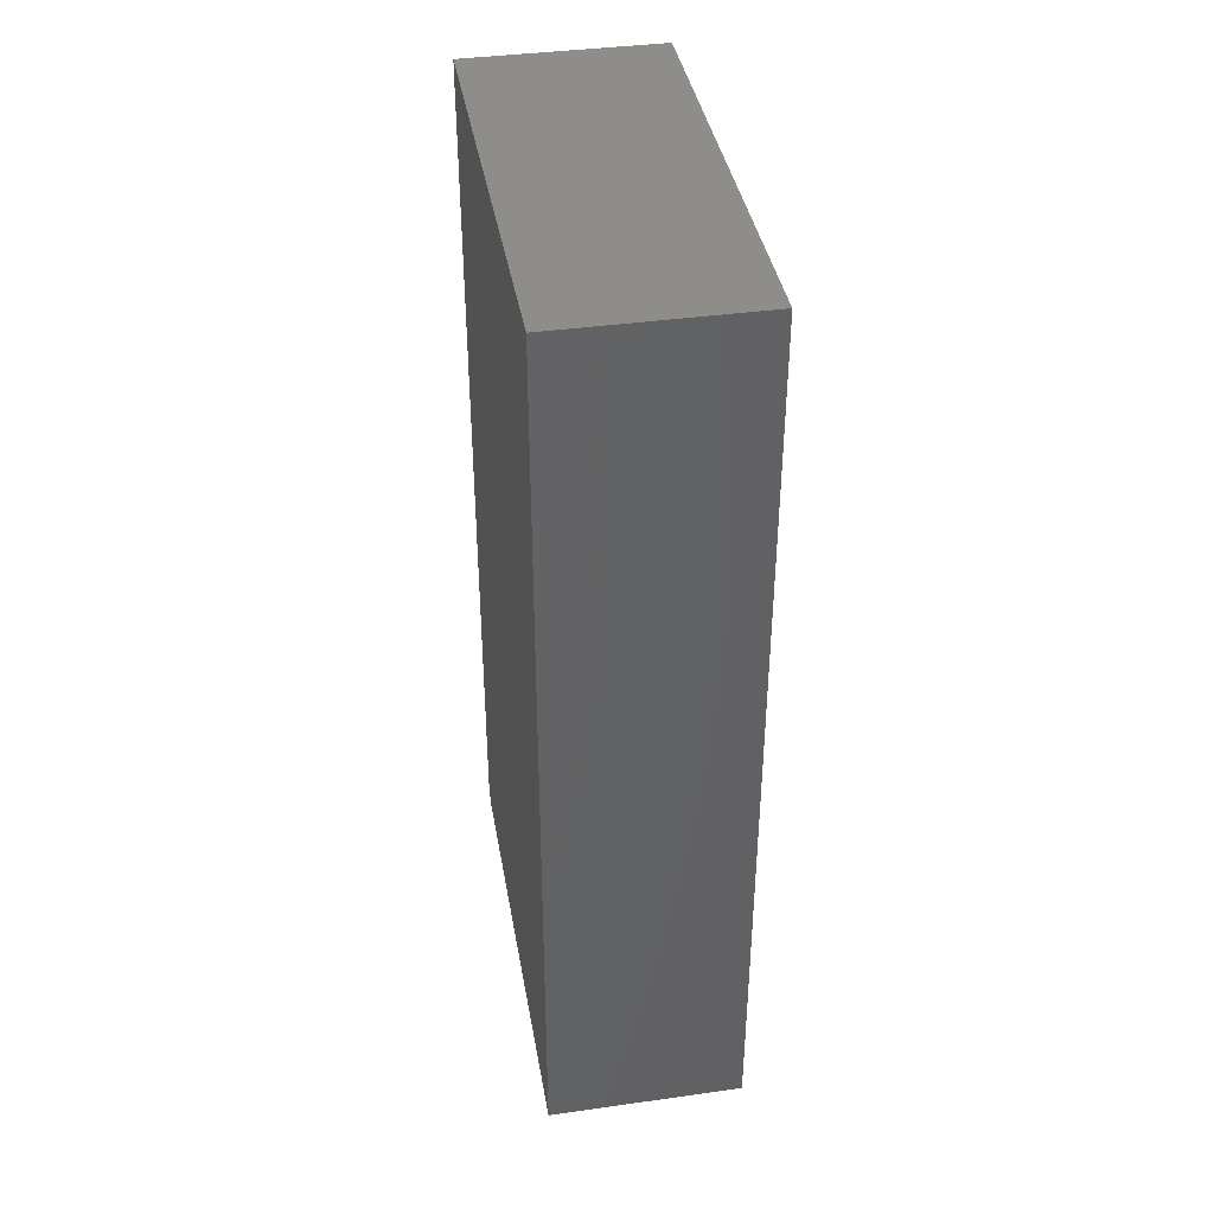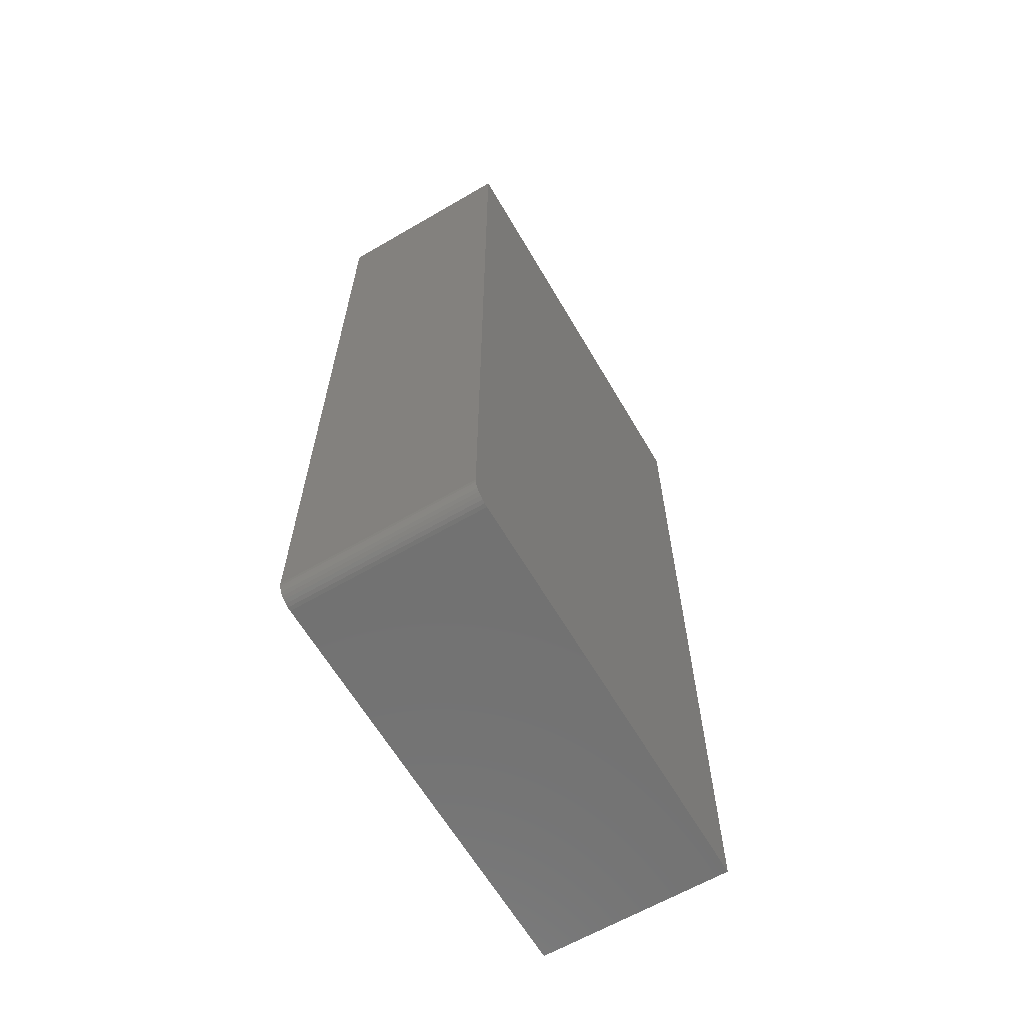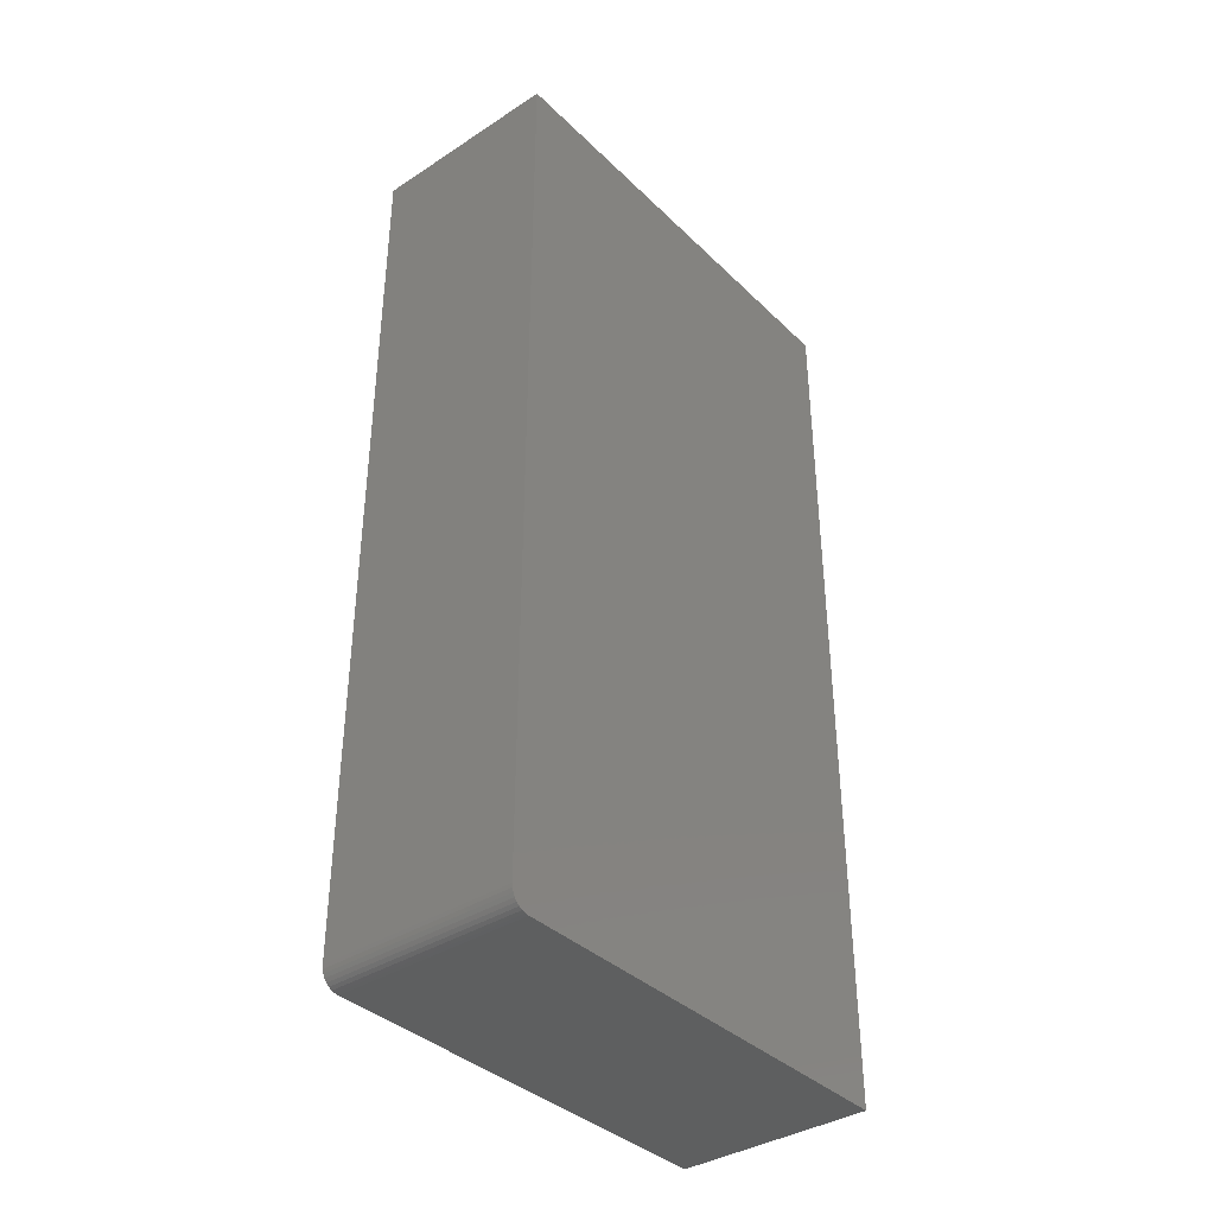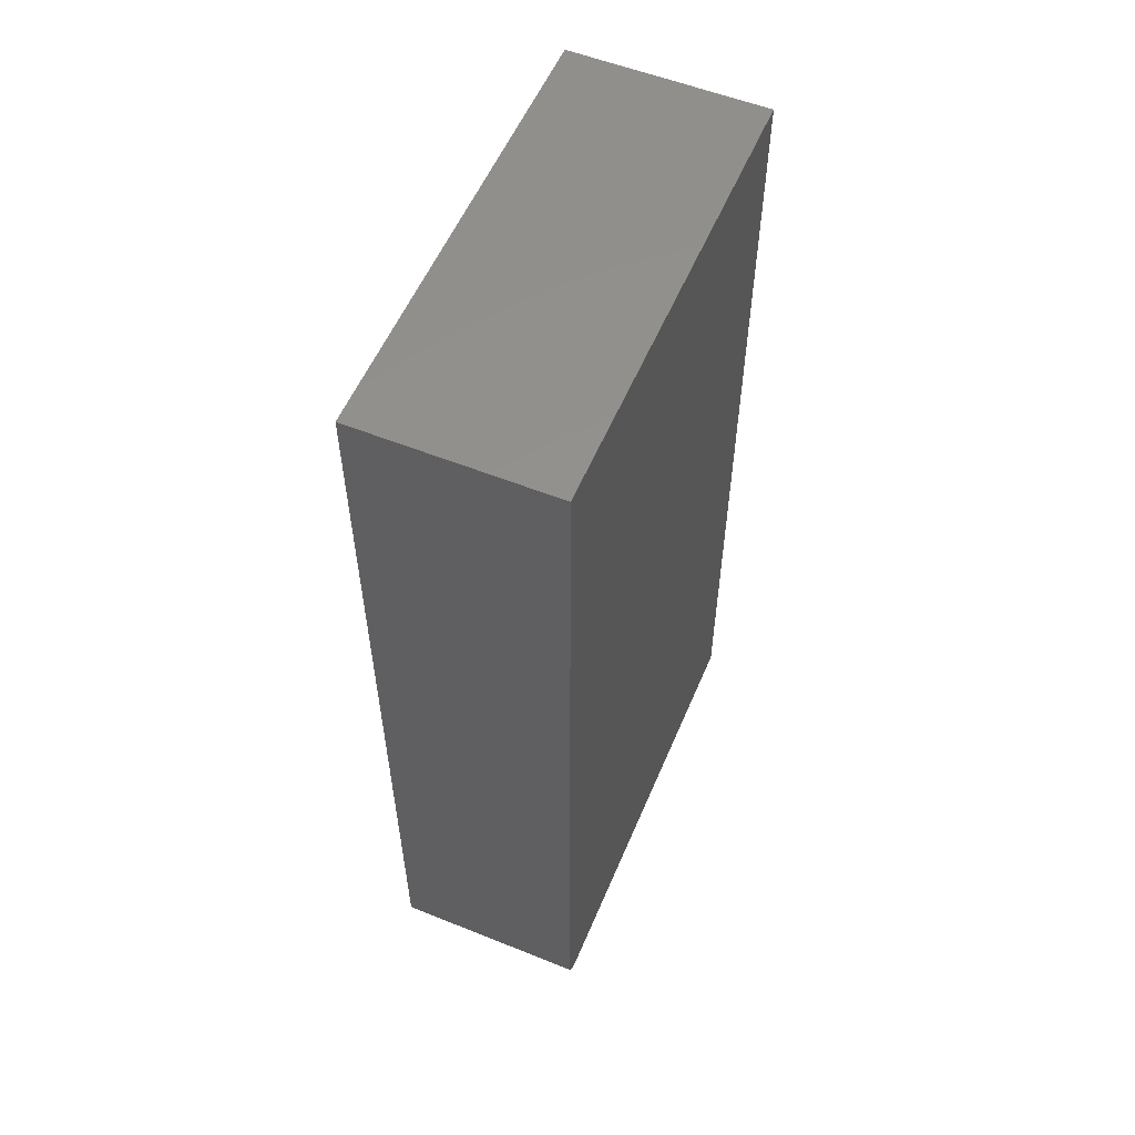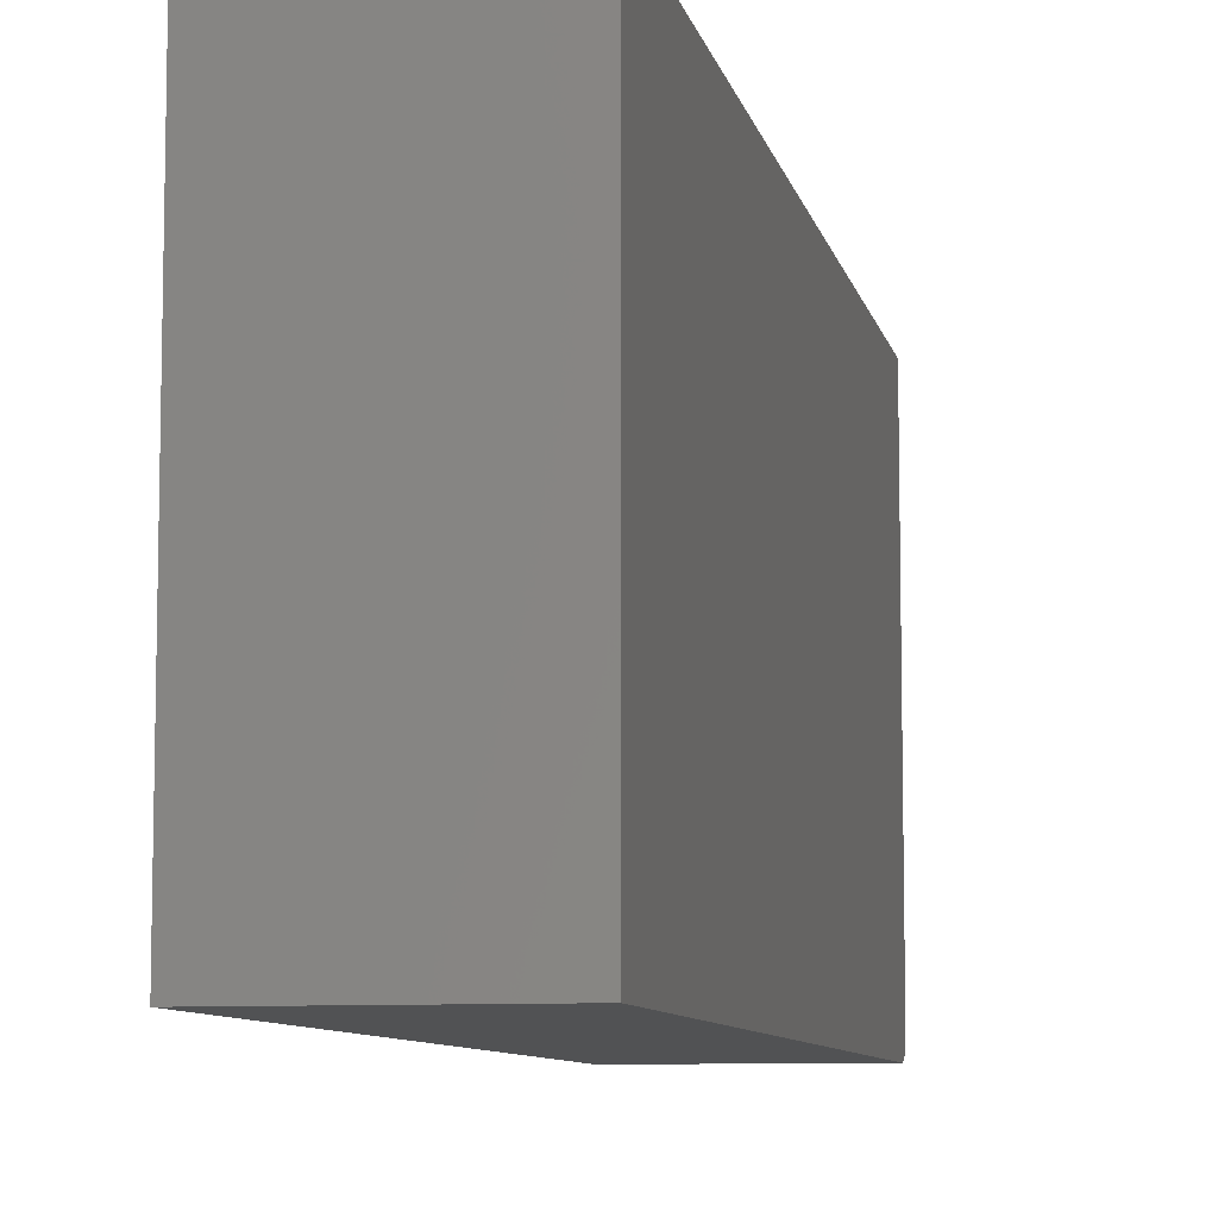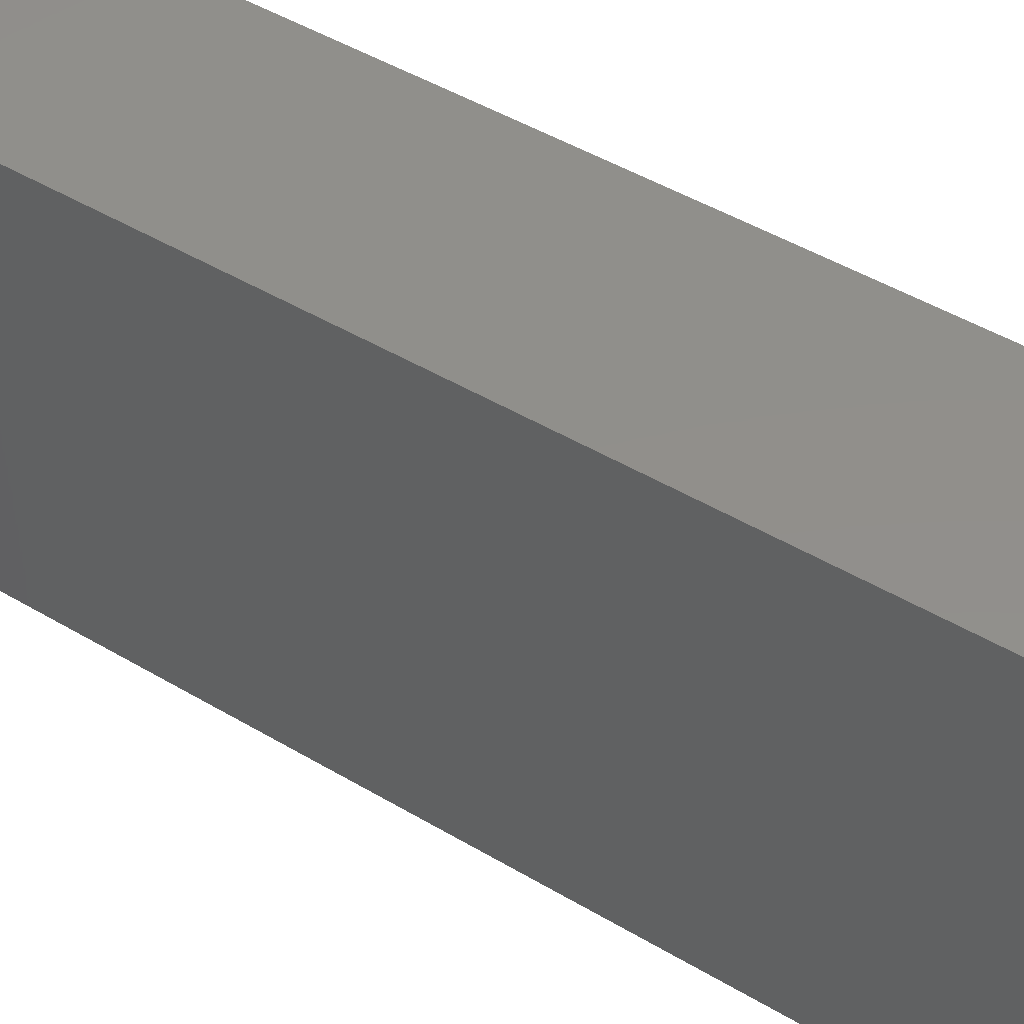
<metadata>
{"format":"stl","ext":"stl","renderer":"f3d","projection":"perspective","resolution":1024,"background":"white","views":[{"elev":39.6,"azim":170.2,"up":"+Z"},{"elev":-63.7,"azim":30.4,"up":"+Z"},{"elev":-37.6,"azim":39.6,"up":"+Z"},{"elev":56.0,"azim":22.8,"up":"+Z"},{"elev":-8.4,"azim":11.6,"up":"+Y"},{"elev":50.2,"azim":-57.2,"up":"+Y"}]}
</metadata>
<code>
# stl→obj: 24 verts, 44 faces
v -0.1172 -0.007812 0
v -0.1172 0.3516 0
v 0.04465 -0.007812 0
v 0.04465 0.3516 0
v -0.1172 -0.01086 0.0003002
v -0.1172 -0.01379 0.001189
v -0.1172 0.3516 0.75
v -0.1172 -0.02225 0.009646
v -0.1172 -0.02314 0.01258
v -0.1172 -0.02344 0.01562
v -0.1172 -0.02344 0.75
v -0.1172 -0.01649 0.002633
v -0.1172 -0.01886 0.004576
v -0.1172 -0.0208 0.006944
v 0.04465 -0.02225 0.009646
v 0.04465 0.3516 0.75
v 0.04465 -0.02344 0.75
v 0.04465 -0.02344 0.01562
v 0.04465 -0.02314 0.01258
v 0.04465 -0.01086 0.0003002
v 0.04465 -0.0208 0.006944
v 0.04465 -0.01886 0.004576
v 0.04465 -0.01649 0.002633
v 0.04465 -0.01379 0.001189
f 1 2 3
f 3 2 4
f 1 5 6
f 7 2 8
f 7 8 9
f 7 9 10
f 7 10 11
f 2 1 6
f 2 6 12
f 2 12 13
f 2 13 14
f 2 14 8
f 3 4 15
f 16 17 18
f 16 18 19
f 16 19 15
f 16 15 4
f 20 3 15
f 20 15 21
f 20 21 22
f 20 22 23
f 20 23 24
f 10 18 11
f 11 18 17
f 1 3 5
f 5 3 20
f 5 20 6
f 6 20 24
f 6 24 12
f 12 24 23
f 12 23 13
f 13 23 22
f 13 22 14
f 14 22 21
f 14 21 8
f 8 21 15
f 8 15 9
f 9 15 19
f 9 19 10
f 10 19 18
f 11 17 7
f 7 17 16
f 4 2 16
f 16 2 7

</code>
